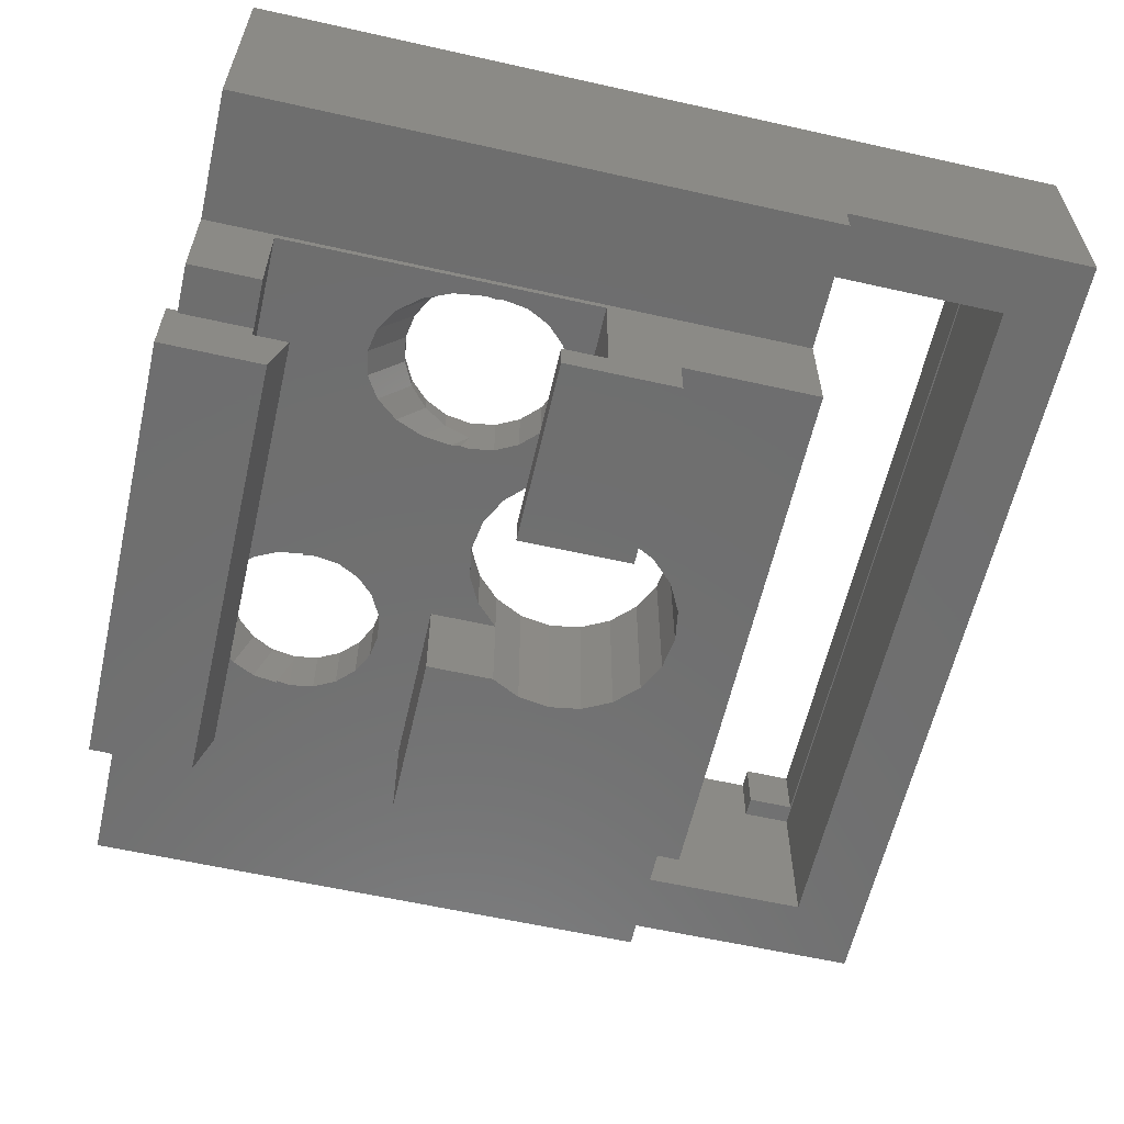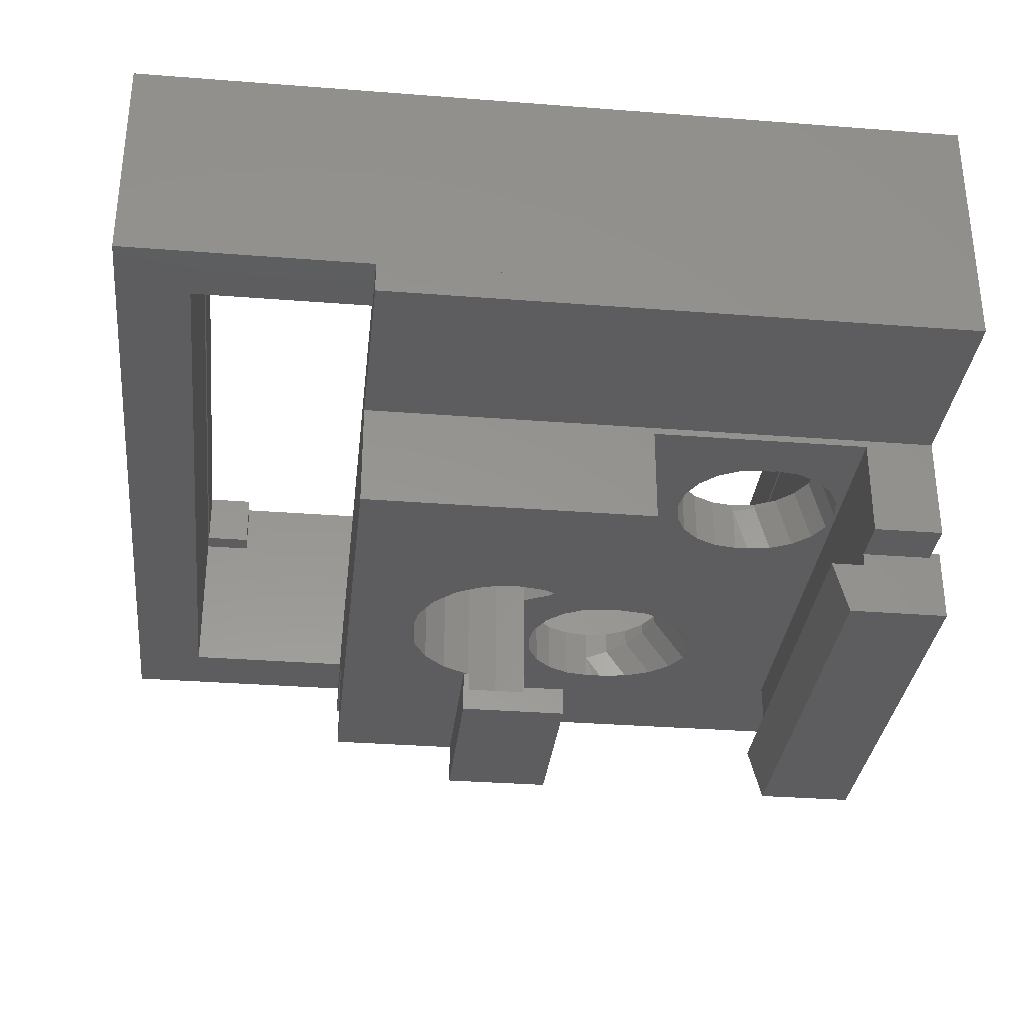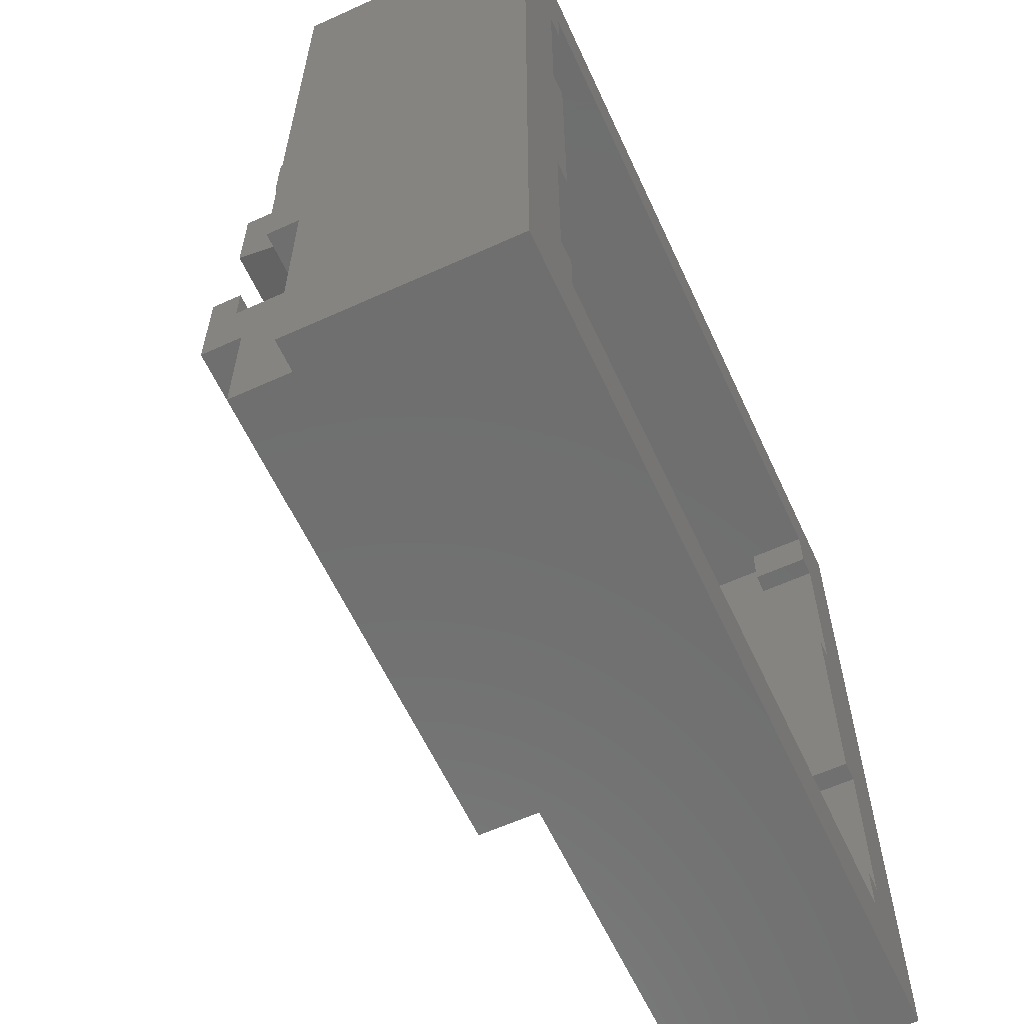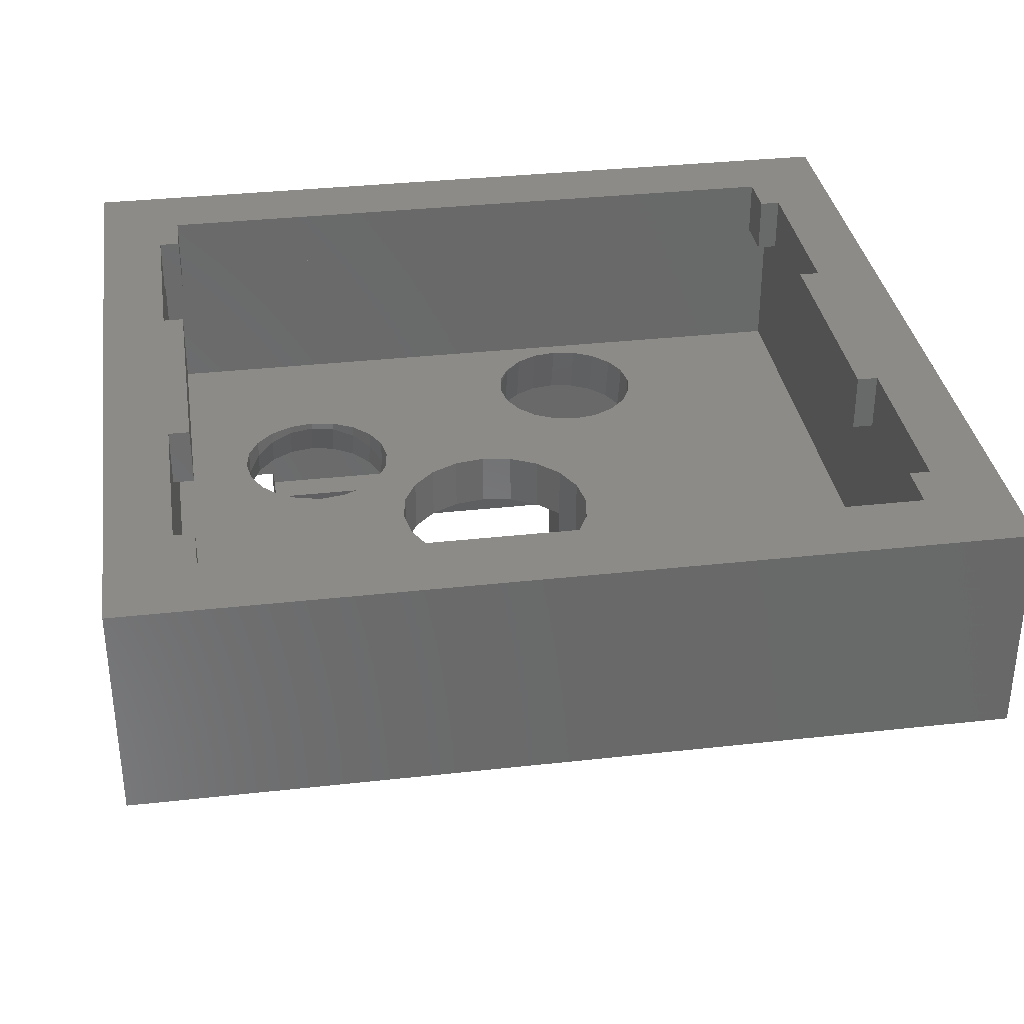
<metadata>
{"format":"stl","ext":"stl","renderer":"f3d","projection":"perspective","resolution":1024,"background":"white","views":[{"elev":-60.5,"azim":-102.9,"up":"+Z"},{"elev":-32.5,"azim":83.8,"up":"+Z"},{"elev":-61.1,"azim":-65.2,"up":"+Y"},{"elev":34.1,"azim":-8.6,"up":"+Z"}]}
</metadata>
<code>
# stl→obj: 296 verts, 608 faces
v 4.8 8.575 -0.9
v 3.8 8.575 -3
v -6.2 8.575 -0.9
v 4.8 8.575 -3.1
v 3.8 8.575 -3.1
v -8.825 8.575 4.25
v 8.825 8.575 4.25
v 8.825 8.575 -0.25
v 8.825 8.575 -0.9
v -8.825 8.575 0.1
v -8.825 8.575 -0.9
v -5.2 8.575 -3
v -6.2 8.575 -3.1
v -5.2 8.575 -3.1
v -7.075 -6.1 4.25
v -7.5 -6.1 4.25
v -7.075 -7.075 4.25
v 7.075 2.4 4.25
v 7.5 -2.4 4.25
v 7.5 2.4 4.25
v 7.075 -2.4 4.25
v 7.5 6.1 4.25
v 7.075 7.075 4.25
v -7.075 7.075 4.25
v -7.5 6.1 4.25
v -7.075 6.1 4.25
v -7.5 2.4 4.25
v -7.5 -2.4 4.25
v -8.825 -8.575 4.25
v 8.825 -8.575 4.25
v 7.5 -6.1 4.25
v 7.075 -7.075 4.25
v 7.075 -6.1 4.25
v 7.075 6.1 4.25
v -7.075 -2.4 4.25
v -7.075 2.4 4.25
v 8.825 -8.575 -0.25
v 7.5 -7.1 -0.25
v 8.825 -3.5 -0.25
v -7.5 -7.1 -0.25
v -8.825 -8.575 -0.25
v -8.825 -3.5 -0.25
v -7.5 -3.5 -0.25
v 7.5 -3.5 -0.25
v -8.825 -3.5 0.1
v -7.075 7.075 3.06
v 7.075 7.075 3.06
v 7.075 -7.075 3.06
v -7.075 -7.075 3.06
v -7.075 -6.1 3.06
v -7.075 6.1 3.06
v -7.075 2.4 3.06
v -7.075 -2.4 3.06
v 7.075 -6.1 3.06
v 7.075 6.1 3.06
v 7.075 -2.4 3.06
v 7.075 2.4 3.06
v -7.5 7.1 0.1
v 7.5 7.1 3.06
v -7.5 7.1 3.06
v 7.5 7.1 0.1
v 7.5 -7.1 3.06
v 7.5 -6.1 3.06
v -7.5 -7.1 3.06
v -7.5 -6.1 3.06
v -7.5 6.1 3.06
v 7.5 6.1 3.06
v -7.5 -2.4 3.06
v -7.5 2.4 3.06
v 7.5 2.4 3.06
v 7.5 -2.4 3.06
v -7.5 -3.5 0.1
v 7.5 -3.5 0.1
v 3.8 8.8 -3
v 3.8 8.8 -4.5
v 3.8 7.15 -3.373
v 3.8 7.15 -3.1
v 3.8 6.753 -4.5
v 3.8 6.451 -3.373
v -5.2 8.8 -3
v -5.2 6.753 -4.5
v -5.2 8.8 -4.5
v -5.2 7.15 -3.373
v -5.2 6.451 -3.373
v -5.2 7.15 -3.1
v -2.4 -0.6314 -3.1
v -2.4 -0.75 -3.1
v -2.4 -0.6314 -3.5
v -2.4 0.65 -3.1
v -2.4 0.6314 -3.1
v -2.4 0.65 -3.373
v -2.4 0.6314 -3.5
v -2.4 1.55 -3.373
v -2.4 1.55 -4
v -2.4 -0.75 -4
v -6.2 -0.75 -4
v -6.2 1.55 -4
v -6.2 0.65 -3.373
v -6.2 1.55 -3.373
v -6.2 -0.75 -3.1
v -6.2 7.15 -1.048
v -6.2 7.15 -3.1
v -6.2 0.65 -1.048
v -6.2 -3.5 -0.9
v -6.2 -3.5 -3.1
v 4.8 7.15 -1.048
v 4.8 2.6 -1.048
v 4.8 -3.5 -0.9
v 4.8 -3.5 -3.1
v 4.8 2.6 -3.1
v 4.8 7.15 -3.1
v 0.4833 5.149 0.1
v 0.48 5.17 0.1
v 0.48 5.127 0.1
v 3.02 3.876 0.1
v 1.597 0.6489 0.1
v 1.7 0 0.1
v 0.8343 1.699 0.1
v 2.08 3.57 0.1
v 1.586 3.648 0.1
v 2.574 3.648 0.1
v 1.299 1.234 0.1
v 0.2489 1.997 0.1
v 1.14 3.876 0.1
v 0.7856 4.23 0.1
v -0.4 2.1 0.1
v 0.5583 4.676 0.1
v 0.4868 5.127 0.1
v -2.935 3.6 0.1
v 3.68 5.17 0.1
v 3.677 5.149 0.1
v 3.68 5.127 0.1
v 3.602 5.664 0.1
v 3.374 6.11 0.1
v 3.1 6.385 0.1
v 3.02 6.467 0.1
v 2.574 6.702 0.1
v 2.08 6.784 0.1
v 1.06 6.385 0.1
v 1.14 6.467 0.1
v -3.3 3.965 0.1
v 0.5583 5.664 0.1
v -1.049 1.997 0.1
v -2.701 3.14 0.1
v -3.76 4.199 0.1
v 0.7856 6.11 0.1
v -2.62 2.63 0.1
v -2.935 1.66 0.1
v -2.099 1.234 0.1
v -2.701 2.12 0.1
v -1.634 1.699 0.1
v 1.586 6.702 0.1
v -4.27 4.28 0.1
v -5.839 3.14 0.1
v -5.92 2.63 0.1
v -5.605 3.6 0.1
v -5.24 3.965 0.1
v -4.78 4.199 0.1
v 3.602 4.676 0.1
v 3.673 5.127 0.1
v 3.374 4.23 0.1
v 1.597 -0.6489 0.1
v 1.299 -1.234 0.1
v 0.8343 -1.699 0.1
v 0.2489 -1.997 0.1
v -0.4 -2.1 0.1
v -1.049 -1.997 0.1
v -2.397 0.6489 0.1
v -3.3 1.295 0.1
v -3.76 1.061 0.1
v -2.5 0 0.1
v -4.27 0.98 0.1
v -2.397 -0.6489 0.1
v -4.78 1.061 0.1
v -2.099 -1.234 0.1
v -5.24 1.295 0.1
v -1.634 -1.699 0.1
v -5.605 1.66 0.1
v -5.839 2.12 0.1
v 1.7 0 -3.1
v 1.597 -0.6489 -3.1
v 1.299 -1.234 -3.1
v 0.8343 -1.699 -3.1
v 0.2489 -1.997 -3.1
v -0.4 -2.1 -3.1
v -2.099 -1.234 -3.1
v -2.397 -0.6489 -3.1
v -1.049 -1.997 -3.1
v -1.634 -1.699 -3.1
v 1.597 0.6489 -3.1
v 1.3 1.232 -3.1
v 1.3 2.6 -3.1
v -2.397 0.6489 -3.1
v -2.397 0.65 -3.1
v 8.825 -3.5 -0.9
v -8.825 -3.5 -0.9
v -2.678 3.415 -1.048
v -2.701 3.14 -0.3992
v -2.701 3.594 -1.048
v -2.662 2.896 -0.4763
v -2.62 2.971 -1.048
v -2.62 2.63 -0.56
v -3.76 4.887 -1.048
v -4.08 4.25 -0.04924
v -4.238 4.979 -1.048
v -3.76 4.199 -0.06522
v -2.889 4.045 -1.048
v -2.935 3.6 -0.2542
v -2.935 4.155 -1.048
v -2.832 3.398 -0.3179
v -5.839 3.14 -0.3992
v -5.862 3.415 -1.048
v -5.839 3.594 -1.048
v -5.878 2.896 -0.4763
v -2.644 2.784 -1.048
v -5.24 3.965 -0.1391
v -5.543 4.231 -1.048
v -5.24 4.601 -1.048
v -5.455 3.75 -0.2068
v -3.085 3.75 -0.2068
v -2.997 4.231 -1.048
v -3.3 3.965 -0.1391
v -3.3 4.601 -1.048
v -3.584 4.109 -0.09355
v -3.723 4.864 -1.048
v -5.92 2.971 -1.048
v -5.92 2.63 -0.56
v -4.78 4.887 -1.048
v -4.956 4.109 -0.09355
v -4.817 4.864 -1.048
v -4.78 4.199 -0.06522
v -4.46 4.25 -0.04924
v -4.302 4.979 -1.048
v -5.708 3.398 -0.3179
v -5.651 4.045 -1.048
v -5.605 4.155 -1.048
v -5.605 3.6 -0.2542
v -5.896 2.784 -1.048
v -4.27 4.28 -0.03976
v -4.27 4.986 -1.048
v 3.602 5.946 -1.048
v 3.374 6.11 0.06382
v 3.374 6.408 -1.048
v 3.602 5.664 0.005097
v 3.602 5.664 0.005106
v 3.68 5.17 -0.05999
v 3.68 5.435 -1.048
v 3.68 5.17 -0.06001
v 3.02 6.775 -1.048
v 0.5583 5.664 0.005079
v 0.5583 5.946 -1.048
v 0.5583 5.664 0.005088
v 0.48 5.435 -1.048
v 0.48 5.17 -0.06001
v 0.48 5.17 -0.05999
v 0.7856 6.408 -1.048
v 1.14 6.775 -1.048
v 0.7856 6.11 0.06381
v 2.574 7.01 -1.048
v 1.586 7.01 -1.048
v 2.08 7.091 -1.048
v 0.5219 5.435 -1.048
v 3.638 5.435 -1.048
v -2.62 2.63 -1.048
v -5.92 2.63 -1.048
v -4.27 0.98 -1.048
v -4.78 1.061 -1.048
v -3.3 1.295 -1.048
v -2.935 1.66 -1.048
v -5.839 2.12 -1.048
v -5.605 1.66 -1.048
v -3.76 1.061 -1.048
v -2.701 2.12 -1.048
v -5.24 1.295 -1.048
v 2.574 3.648 -1.048
v 2.08 3.57 -1.048
v 3.68 5.17 -1.048
v 3.02 3.876 -1.048
v 3.374 4.23 -1.048
v 3.602 4.676 -1.048
v 0.48 5.17 -1.048
v 1.586 3.648 -1.048
v 1.14 3.876 -1.048
v 0.5583 4.676 -1.048
v 0.7856 4.23 -1.048
v 1.3 1.232 -1.048
v 1.299 1.234 -1.048
v 1.3 2.6 -1.048
v 0.8343 1.699 -1.048
v 0.2489 1.997 -1.048
v -0.4 2.1 -1.048
v -1.049 1.997 -1.048
v -1.634 1.699 -1.048
v -2.099 1.234 -1.048
v -2.397 0.65 -1.048
v -2.5 0 -3.5
f 1 2 3
f 4 2 1
f 2 4 5
f 1 6 7
f 1 7 8
f 1 8 9
f 6 1 3
f 6 3 10
f 10 3 11
f 12 3 2
f 13 12 14
f 12 13 3
f 15 16 17
f 18 19 20
f 19 18 21
f 20 7 22
f 7 23 22
f 7 24 23
f 24 25 26
f 6 27 25
f 27 6 28
f 29 28 6
f 24 6 25
f 6 24 7
f 7 20 30
f 19 30 20
f 31 30 19
f 32 31 33
f 31 32 30
f 17 30 32
f 17 29 30
f 16 29 17
f 28 29 16
f 22 23 34
f 27 35 36
f 35 27 28
f 37 38 39
f 37 40 38
f 41 40 37
f 42 40 41
f 40 42 43
f 39 38 44
f 8 37 39
f 41 30 29
f 30 41 37
f 42 41 45
f 45 6 10
f 29 45 41
f 45 29 6
f 30 8 7
f 8 30 37
f 46 23 24
f 23 46 47
f 48 17 32
f 17 48 49
f 17 50 15
f 50 17 49
f 26 46 24
f 46 26 51
f 35 52 36
f 52 35 53
f 48 33 54
f 33 48 32
f 55 23 47
f 23 55 34
f 56 18 57
f 18 56 21
f 58 59 60
f 59 58 61
f 62 48 63
f 62 49 48
f 64 49 62
f 65 49 64
f 49 65 50
f 63 48 54
f 51 66 46
f 47 67 55
f 67 47 59
f 46 59 47
f 46 60 59
f 60 46 66
f 68 52 53
f 52 68 69
f 56 70 71
f 70 56 57
f 38 64 62
f 64 38 40
f 25 27 66
f 66 58 60
f 69 66 27
f 66 69 58
f 72 69 68
f 69 72 58
f 65 68 28
f 65 28 16
f 68 65 72
f 40 72 65
f 40 65 64
f 72 40 43
f 38 73 44
f 73 38 63
f 63 38 62
f 61 67 59
f 67 70 22
f 61 70 67
f 73 70 61
f 70 73 71
f 63 71 73
f 71 63 19
f 19 63 31
f 22 70 20
f 66 26 25
f 26 66 51
f 55 22 34
f 22 55 67
f 52 27 36
f 27 52 69
f 70 18 20
f 18 70 57
f 68 35 28
f 35 68 53
f 56 19 21
f 19 56 71
f 50 16 15
f 16 50 65
f 63 33 31
f 33 63 54
f 5 74 2
f 74 5 75
f 76 5 77
f 5 76 75
f 76 78 75
f 78 76 79
f 80 2 74
f 2 80 12
f 81 75 78
f 75 81 82
f 82 14 80
f 82 83 14
f 81 83 82
f 83 81 84
f 80 14 12
f 14 83 85
f 75 80 74
f 80 75 82
f 81 79 84
f 79 81 78
f 86 87 88
f 89 90 91
f 92 93 91
f 92 91 90
f 93 92 94
f 95 92 88
f 92 95 94
f 95 88 87
f 96 94 95
f 94 96 97
f 97 98 99
f 100 98 96
f 96 98 97
f 101 13 102
f 13 101 3
f 103 3 101
f 98 100 103
f 104 100 105
f 103 104 3
f 100 104 103
f 94 99 93
f 99 94 97
f 96 87 100
f 87 96 95
f 1 106 4
f 1 107 106
f 108 107 1
f 109 107 108
f 107 109 110
f 4 106 111
f 112 113 114
f 115 116 117
f 118 119 120
f 121 122 116
f 123 120 124
f 119 118 122
f 123 124 125
f 126 125 127
f 114 127 128
f 129 127 114
f 120 123 118
f 129 114 113
f 130 131 132
f 132 61 130
f 61 133 130
f 61 134 133
f 61 135 134
f 61 136 135
f 61 137 136
f 61 138 137
f 58 139 140
f 125 126 123
f 141 113 142
f 143 127 144
f 127 143 126
f 145 142 146
f 147 143 144
f 148 149 150
f 151 150 149
f 150 151 147
f 143 147 151
f 139 58 146
f 127 129 144
f 113 141 129
f 142 145 141
f 58 140 152
f 146 58 145
f 145 58 153
f 154 58 155
f 156 58 154
f 157 58 156
f 158 58 157
f 153 58 158
f 138 58 152
f 58 138 61
f 159 61 132
f 159 132 160
f 161 61 159
f 61 161 73
f 115 73 161
f 116 115 121
f 122 121 119
f 115 117 73
f 162 73 117
f 163 73 162
f 164 73 163
f 165 73 164
f 166 73 165
f 72 166 167
f 149 148 168
f 169 168 148
f 170 168 169
f 168 170 171
f 172 171 170
f 171 172 173
f 174 173 172
f 72 173 174
f 173 72 175
f 72 174 176
f 72 155 58
f 166 72 73
f 177 72 167
f 175 72 177
f 178 72 176
f 179 72 178
f 155 72 179
f 77 4 111
f 4 77 5
f 102 14 85
f 14 102 13
f 109 180 110
f 109 181 180
f 109 182 181
f 109 183 182
f 109 184 183
f 109 185 184
f 105 185 109
f 186 87 187
f 185 105 188
f 105 189 188
f 105 186 189
f 105 87 186
f 87 105 100
f 190 110 180
f 191 110 190
f 110 191 192
f 187 87 86
f 193 89 194
f 89 193 90
f 39 9 8
f 9 39 195
f 108 9 195
f 9 108 1
f 196 3 104
f 3 196 11
f 196 10 11
f 10 196 45
f 197 198 199
f 198 197 200
f 201 200 197
f 200 201 202
f 203 204 205
f 204 203 206
f 207 208 209
f 208 207 210
f 211 212 213
f 212 211 214
f 202 201 215
f 216 217 218
f 217 216 219
f 199 210 207
f 210 199 198
f 209 220 221
f 220 209 208
f 221 222 223
f 222 221 220
f 203 224 206
f 224 203 225
f 214 226 212
f 226 214 227
f 228 229 230
f 229 228 231
f 228 232 231
f 232 228 233
f 225 222 224
f 222 225 223
f 234 213 235
f 213 234 211
f 219 236 217
f 236 219 237
f 238 226 227
f 205 239 240
f 239 205 204
f 233 239 232
f 239 233 240
f 230 216 218
f 216 230 229
f 237 235 236
f 235 237 234
f 241 242 243
f 241 244 242
f 244 241 245
f 246 132 131
f 247 245 241
f 245 247 248
f 243 136 249
f 243 135 136
f 243 242 135
f 242 243 242
f 250 251 252
f 250 253 251
f 253 250 254
f 255 112 114
f 140 256 257
f 139 256 140
f 256 139 258
f 258 256 258
f 258 251 256
f 251 258 252
f 259 136 137
f 136 259 249
f 260 138 152
f 138 260 261
f 257 152 140
f 152 257 260
f 261 137 138
f 137 261 259
f 255 114 128
f 246 160 132
f 253 254 262
f 247 263 248
f 210 129 208
f 144 210 198
f 210 144 129
f 200 144 198
f 147 200 202
f 200 147 144
f 264 202 215
f 220 141 222
f 129 220 208
f 220 129 141
f 204 153 239
f 153 204 145
f 145 204 206
f 154 214 211
f 155 214 154
f 214 155 227
f 238 227 265
f 224 145 206
f 145 224 141
f 141 224 222
f 229 158 157
f 158 229 231
f 229 157 216
f 266 174 172
f 174 266 267
f 268 148 269
f 148 268 169
f 178 270 179
f 270 178 271
f 232 153 158
f 153 232 239
f 232 158 231
f 268 170 169
f 170 268 272
f 272 172 170
f 172 272 266
f 179 227 155
f 270 227 179
f 227 270 265
f 156 234 237
f 154 234 156
f 234 154 211
f 157 219 216
f 156 219 157
f 219 156 237
f 269 150 273
f 150 269 148
f 273 202 264
f 150 202 273
f 202 150 147
f 176 271 178
f 271 176 274
f 267 176 174
f 176 267 274
f 275 119 121
f 119 275 276
f 242 134 242
f 133 242 244
f 242 133 134
f 263 277 248
f 245 133 244
f 130 245 248
f 245 130 133
f 130 248 277
f 142 258 146
f 258 142 252
f 252 142 250
f 278 121 115
f 121 278 275
f 146 258 139
f 258 146 258
f 279 159 280
f 159 279 161
f 113 250 142
f 250 113 254
f 254 281 262
f 281 254 113
f 282 124 120
f 124 282 283
f 278 161 279
f 161 278 115
f 113 255 281
f 255 113 112
f 127 255 128
f 255 127 284
f 255 284 281
f 277 246 130
f 280 246 277
f 159 246 280
f 246 159 160
f 130 246 131
f 125 284 127
f 284 125 285
f 124 285 125
f 285 124 283
f 276 120 119
f 120 276 282
f 242 134 135
f 286 287 288
f 277 263 247
f 107 277 106
f 107 280 277
f 107 279 280
f 107 278 279
f 107 275 278
f 288 275 107
f 275 288 276
f 276 288 282
f 288 283 282
f 289 288 287
f 290 288 289
f 288 290 283
f 283 290 285
f 291 285 290
f 285 291 284
f 247 106 277
f 241 106 247
f 243 106 241
f 249 106 243
f 259 106 249
f 261 106 259
f 199 284 291
f 207 284 199
f 284 207 281
f 199 291 292
f 264 292 293
f 199 292 197
f 273 293 294
f 269 294 295
f 292 264 201
f 292 201 197
f 209 281 207
f 281 209 253
f 221 253 209
f 223 253 221
f 253 223 251
f 225 251 223
f 203 251 225
f 251 203 256
f 101 256 203
f 256 101 257
f 101 203 205
f 101 205 240
f 101 240 233
f 101 233 228
f 261 101 106
f 260 101 261
f 257 101 260
f 230 101 228
f 218 101 230
f 217 101 218
f 236 101 217
f 235 101 236
f 213 101 235
f 212 101 213
f 226 101 212
f 101 226 103
f 264 215 201
f 293 273 264
f 294 269 273
f 295 268 269
f 295 272 268
f 295 266 272
f 103 266 295
f 265 103 226
f 270 103 265
f 271 103 270
f 274 103 271
f 267 103 274
f 266 103 267
f 238 265 226
f 262 281 253
f 99 91 93
f 91 99 98
f 83 79 76
f 79 83 84
f 83 77 85
f 77 83 76
f 85 101 102
f 101 85 106
f 77 106 85
f 106 77 111
f 89 295 194
f 295 89 103
f 98 89 91
f 89 98 103
f 191 288 192
f 288 191 286
f 110 288 107
f 288 110 192
f 182 162 181
f 162 182 163
f 286 122 287
f 116 286 190
f 286 116 122
f 191 190 286
f 180 116 190
f 116 180 117
f 287 118 289
f 118 287 122
f 184 166 165
f 166 184 185
f 290 118 123
f 118 290 289
f 183 165 164
f 165 183 184
f 175 187 173
f 187 175 186
f 168 90 193
f 171 90 168
f 296 90 171
f 90 296 92
f 88 92 296
f 177 186 175
f 186 177 189
f 181 117 180
f 117 181 162
f 291 123 126
f 123 291 290
f 185 167 166
f 167 185 188
f 292 126 143
f 126 292 291
f 188 177 167
f 177 188 189
f 149 295 294
f 168 295 149
f 193 295 168
f 295 193 194
f 149 293 151
f 293 149 294
f 171 86 296
f 173 86 171
f 86 173 187
f 296 86 88
f 183 163 182
f 163 183 164
f 293 143 151
f 143 293 292
f 105 108 104
f 108 105 109
f 196 43 42
f 43 108 44
f 43 196 104
f 43 104 108
f 195 44 108
f 44 195 39
f 43 73 72
f 73 43 44
f 196 42 45

</code>
